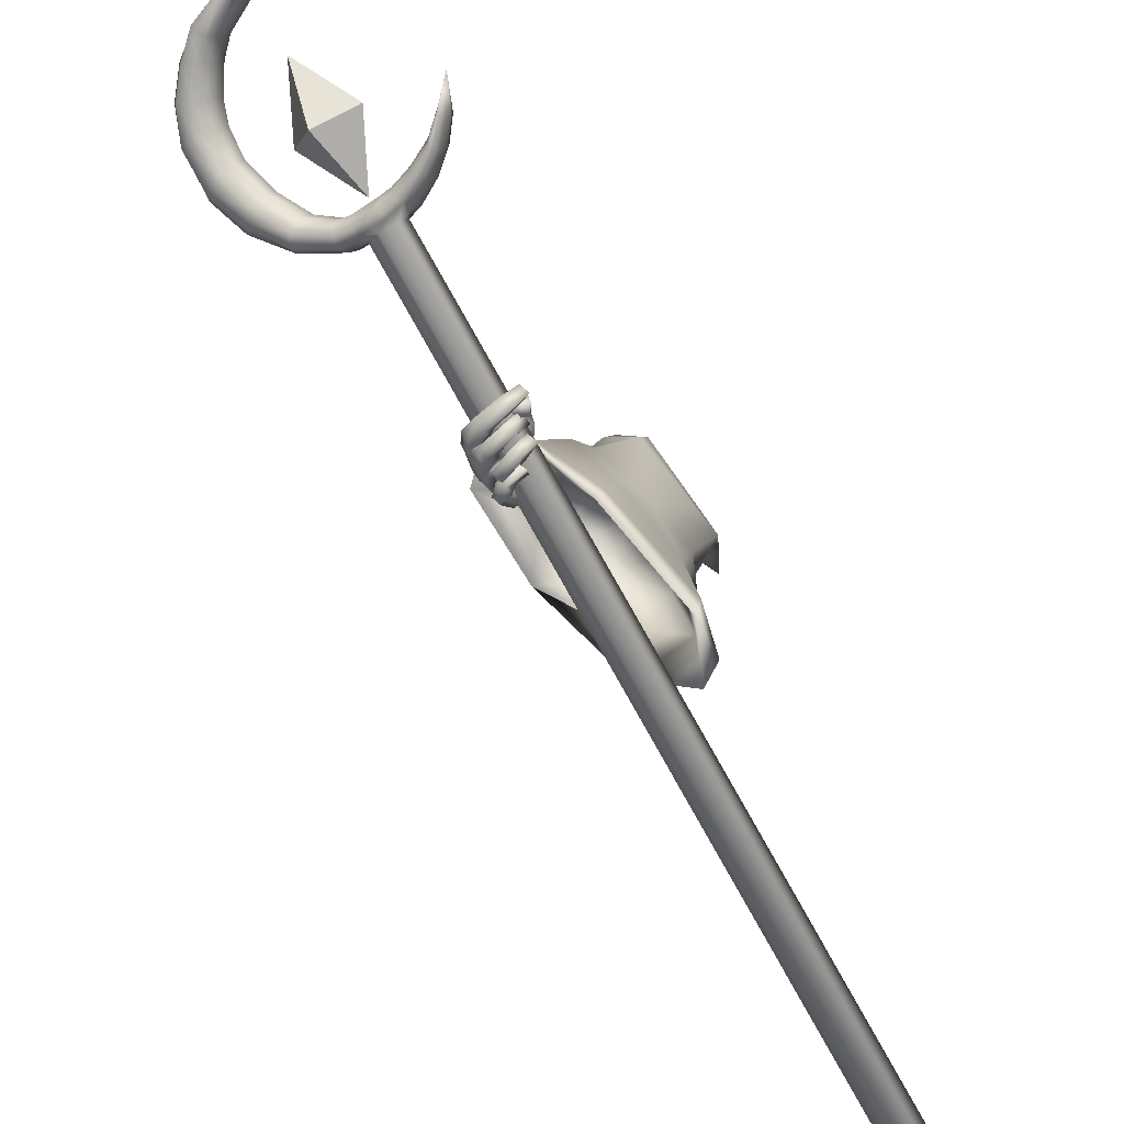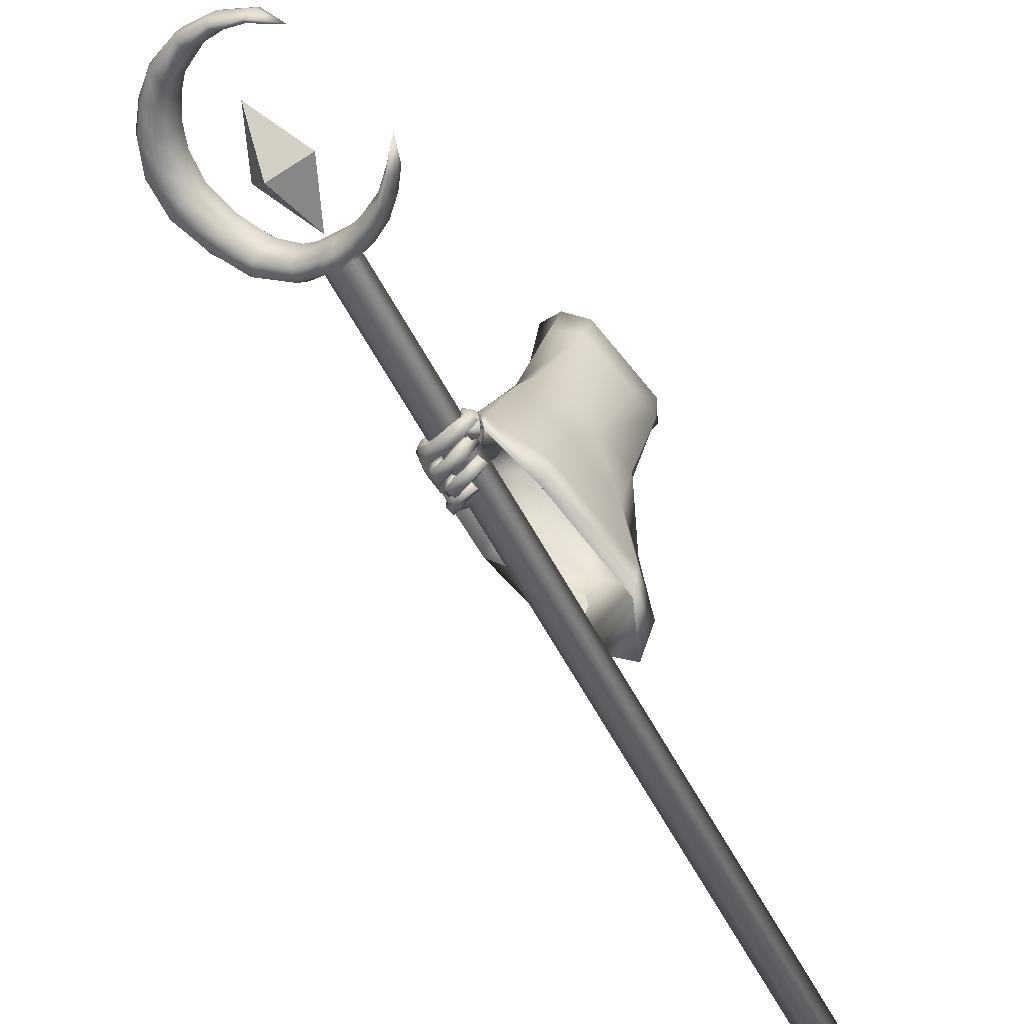
<metadata>
{"format":"obj","ext":"obj","renderer":"f3d","projection":"perspective","resolution":1024,"background":"white","views":[{"elev":-69.1,"azim":-152.5,"up":"+Z"},{"elev":-51.3,"azim":-151.6,"up":"+Z"}]}
</metadata>
<code>
o LowPoly_Warlock.000_Plane.005
v 0.1692 0.2208 -0.1544
v 0.08274 0.05736 -0.3122
v 0.1283 -0.05391 -0.1681
v 0.1717 0.05941 -0.1458
v 0.2246 0.1925 -0.1146
v 0.1214 0.2064 -0.1927
v 0.09688 0.01563 -0.1972
v 0.1911 0.3341 -0.6091
v 0.1818 0.2907 -0.5095
v 0.215 0.3761 -0.5952
v 0.1914 0.3163 -0.5006
v 0.2069 0.4131 -0.7167
v 0.236 0.4673 -0.7076
v 0.2525 0.3136 -0.6256
v 0.2412 0.2801 -0.5328
v 0.247 0.3829 -0.7428
v 0.2607 0.3494 -0.6056
v 0.2451 0.3003 -0.5221
v 0.2587 0.4011 -0.7057
v 0.2266 0.4944 -0.8247
v 0.2507 0.5155 -0.7995
v 0.2202 0.4023 -0.8369
v 0.2409 0.3994 -0.8329
v 0.2569 0.4298 -0.8248
v 0.2269 0.4281 -0.8659
v 0.2462 0.4233 -0.8707
v 0.2146 0.438 -0.8668
v 0.2284 0.4411 -0.8733
v 0.196 0.4399 -0.8611
v 0.1938 0.4499 -0.8699
v 0.2521 0.4225 -0.8277
v 0.2198 0.4314 -0.8381
v 0.2531 0.4355 -0.8613
v 0.2385 0.4517 -0.8666
v 0.2 0.458 -0.8628
v 0.2307 0.4206 -0.8532
v 0.2381 0.4429 -0.8515
v 0.2247 0.4548 -0.8551
v 0.2009 0.4575 -0.8553
v 0.2503 0.4166 -0.8511
v 0.2577 0.4291 -0.8413
v 0.238 0.4408 -0.8485
v 0.2441 0.434 -0.8444
v 0.2172 0.4415 -0.8399
v 0.2287 0.4513 -0.8736
v 0.2112 0.4487 -0.8554
v 0.1928 0.468 -0.873
v 0.1905 0.4582 -0.856
v 0.1659 0.4707 -0.8522
v 0.1741 0.4662 -0.8372
v 0.1968 0.4846 -0.8653
v 0.1743 0.4858 -0.8451
v 0.201 0.4781 -0.853
v 0.1786 0.4784 -0.8354
v 0.2361 0.4682 -0.8681
v 0.2202 0.4697 -0.8515
v 0.2558 0.4491 -0.8405
v 0.226 0.4633 -0.8321
v 0.2492 0.4617 -0.8432
v 0.2243 0.4677 -0.833
v 0.2326 0.4867 -0.8722
v 0.2174 0.4814 -0.8507
v 0.1855 0.4953 -0.8586
v 0.2004 0.4884 -0.8446
v 0.1681 0.49 -0.8257
v 0.1791 0.4914 -0.8174
v 0.207 0.5095 -0.8431
v 0.1829 0.5077 -0.8165
v 0.1958 0.5134 -0.8554
v 0.1702 0.5131 -0.8257
v 0.2406 0.5032 -0.8623
v 0.2216 0.501 -0.8477
v 0.2334 0.4925 -0.828
v 0.2592 0.4893 -0.8353
v 0.2242 0.4973 -0.8248
v 0.2548 0.4994 -0.8397
v 0.2089 0.5113 -0.841
v 0.2185 0.5174 -0.8604
v 0.1818 0.5177 -0.8324
v 0.1771 0.5253 -0.8498
v 0.158 0.5227 -0.8175
v 0.1486 0.5293 -0.8308
v 0.1874 0.5372 -0.8261
v 0.1654 0.5384 -0.8149
v 0.1854 0.5436 -0.8349
v 0.1561 0.5441 -0.8216
v 0.2152 0.5321 -0.8326
v 0.2274 0.5371 -0.8483
v 0.2411 0.5201 -0.8151
v 0.2527 0.5222 -0.822
v 0.2679 0.4637 -0.8141
v 0.2652 0.4502 -0.8185
v 0.2656 0.4917 -0.8059
v 0.2659 0.502 -0.8027
v 0.2404 0.5162 -0.8033
v 0.2267 0.4852 -0.8246
v 0.2251 0.4683 -0.827
v 0.2243 0.4597 -0.8292
v 0.2021 0.4282 -0.7137
v 0.2429 0.4869 -0.7382
v 0.1712 0.4723 -0.7733
v 0.2422 0.5034 -0.7722
v 0.2001 0.4757 -0.7184
v 0.1732 0.4807 -0.7469
v 0.1655 0.4962 -0.7908
v 0.1702 0.5043 -0.7648
v 0.1598 0.5027 -0.7987
v 0.1574 0.5177 -0.7949
v 0.1632 0.5015 -0.8322
v 0.1532 0.5166 -0.83
v 0.2022 0.4876 -0.7945
v 0.1914 0.4981 -0.7934
v 0.1838 0.5039 -0.8046
v 0.1703 0.5301 -0.7924
v 0.1764 0.5068 -0.8348
v 0.1734 0.5269 -0.8259
v 0.1891 0.5194 -0.8057
v 0.1802 0.5187 -0.8347
v 0.1847 0.5126 -0.7591
v 0.1842 0.4928 -0.7957
v 0.202 0.5095 -0.7736
v 0.2144 0.5063 -0.777
v 0.1867 0.4931 -0.7392
v 0.239 0.4319 -0.7036
v 0.2335 0.1799 -0.5768
v 0.2784 0.2771 -0.7923
v 0.2653 0.2468 -0.7301
v 0.1215 0.08802 -0.9203
v 0.09612 0.0822 -0.8355
v 0.1177 0.08066 -0.6738
v 0.1242 0.02461 -0.3067
v 0.1437 0.07095 -0.5134
v 0.2659 0.4506 -0.6962
v 0.2346 0.3359 -0.5021
v 0.2553 0.4221 -0.6604
v 0.2187 0.2885 -0.4102
v 0.175 0.2519 -0.2398
v 0.1507 0.3456 -0.7688
v 0.09131 0.1669 -0.8738
v 0.2076 0.1316 -0.8879
v 0.3 0.4166 -0.7239
v 0.2023 0.4375 -0.6969
v 0.08547 0.1541 -0.7897
v 0.1021 0.1676 -0.6476
v 0.102 0.121 -0.5113
v 0.1449 0.3152 -0.6798
v 0.1806 0.1221 -0.7969
v 0.2861 0.3645 -0.6658
v 0.1995 0.4188 -0.6602
v 0.1383 0.2626 -0.5586
v 0.178 0.3546 -0.5145
v 0.1874 0.1151 -0.6185
v 0.2746 0.2636 -0.5311
v 0.2001 0.1054 -0.4673
v 0.126 0.1996 -0.4861
v 0.1663 0.3028 -0.433
v 0.2451 0.2154 -0.3901
v 0.1212 0.2377 -0.2727
v 0.09777 0.108 -0.285
v 0.182 0.08664 -0.2673
v 0.2346 0.2073 -0.2288
v 0.2059 0.1767 -0.5783
v 0.2417 0.2194 -0.6869
v 0.119 0.1001 -0.7633
v 0.1394 0.1197 -0.634
v 0.2223 0.2569 -0.5379
v 0.2345 0.3465 -0.6364
v 0.1113 0.1522 -0.7301
v 0.1305 0.1696 -0.619
v 0.1544 0.269 -0.6505
v 0.1803 0.129 -0.7353
v 0.2567 0.3047 -0.6403
v 0.194 0.3441 -0.6362
v 0.1512 0.2243 -0.5678
v 0.1911 0.271 -0.5428
v 0.1795 0.1395 -0.6023
v 0.2296 0.2248 -0.5521
v 0.1175 -0.659 -1.166
v 0.1477 -0.6586 -1.173
v 0.1567 -0.6497 -1.201
v 0.1355 -0.6411 -1.222
v 0.1054 -0.6415 -1.215
v 0.09635 -0.6504 -1.187
v 0.2183 0.77 -0.6827
v 0.2485 0.7703 -0.69
v 0.2575 0.7793 -0.7183
v 0.2363 0.7879 -0.7394
v 0.2062 0.7875 -0.7321
v 0.1972 0.7786 -0.7037
v 0.2795 0.7674 -0.681
v 0.2885 0.7763 -0.7094
v 0.3469 0.792 -0.6518
v 0.3559 0.801 -0.6802
v 0.3996 0.8394 -0.6206
v 0.4084 0.8481 -0.6481
v 0.4274 0.8973 -0.593
v 0.4364 0.9062 -0.6213
v 0.4286 0.9684 -0.5702
v 0.4376 0.9774 -0.5985
v 0.4097 1.03 -0.5569
v 0.4188 1.038 -0.5852
v 0.3783 1.073 -0.5545
v 0.3866 1.081 -0.5804
v 0.3349 1.112 -0.5564
v 0.343 1.12 -0.5818
v 0.2745 1.14 -0.568
v 0.2819 1.147 -0.5914
v 0.2204 1.146 -0.5843
v 0.2273 1.153 -0.6058
v 0.161 1.135 -0.6096
v 0.1663 1.14 -0.6264
v 0.1136 0.8609 -0.7092
v 0.05862 0.9326 -0.7161
v 0.1868 0.8222 -0.6952
v 0.2545 0.8098 -0.6756
v 0.3157 0.8311 -0.6494
v 0.3501 0.878 -0.6241
v 0.3695 0.9775 -0.5861
v 0.333 1.056 -0.5744
v 0.2584 1.112 -0.5818
v 0.1704 1.123 -0.6104
v 0.1263 1.107 -0.6396
v 0.1757 1.128 -0.6272
v 0.2659 1.12 -0.6052
v 0.3412 1.064 -0.6003
v 0.3785 0.9864 -0.6144
v 0.3589 0.8867 -0.6517
v 0.3248 0.8401 -0.6777
v 0.2635 0.8187 -0.704
v 0.1948 0.8302 -0.7202
v 0.1794 0.7972 -0.7355
v 0.1715 0.7893 -0.7105
v 0.1409 0.8212 -0.7391
v 0.1335 0.8139 -0.7158
v 0.1129 0.8478 -0.7377
v 0.1065 0.8415 -0.7176
v 0.08732 0.881 -0.733
v 0.08214 0.8759 -0.7167
v 0.1199 0.8673 -0.7293
v 0.2646 0.7939 -0.7361
v 0.2133 0.803 -0.7495
v 0.2957 0.7918 -0.7268
v 0.3576 0.8154 -0.6997
v 0.3999 0.8647 -0.6695
v 0.43 0.9212 -0.6438
v 0.4336 0.9854 -0.6218
v 0.412 1.041 -0.6111
v 0.3805 1.083 -0.6044
v 0.3449 1.12 -0.6034
v 0.2838 1.147 -0.6114
v 0.2287 1.151 -0.6247
v 0.1726 1.141 -0.6387
v 0.1772 1.135 -0.6391
v 0.2748 1.131 -0.6192
v 0.3592 1.075 -0.6137
v 0.4059 0.9896 -0.6293
v 0.3801 0.8827 -0.6701
v 0.3439 0.8353 -0.6978
v 0.269 0.8116 -0.7291
v 0.1996 0.8228 -0.7428
v 0.1858 0.8109 -0.751
v 0.1468 0.8339 -0.7535
v 0.1179 0.8588 -0.7501
v 0.09145 0.89 -0.7431
v 0.1238 0.8614 -0.7474
v 0.08483 0.8919 -0.7108
v 0.09001 0.897 -0.7271
v 0.09323 0.8932 -0.7415
v 0.1515 0.8373 -0.7027
v 0.159 0.8446 -0.726
v 0.1635 0.8378 -0.7469
v 0.2408 0.8002 -0.7488
v 0.2058 0.8176 -0.6887
v 0.2148 0.8266 -0.717
v 0.2204 0.8188 -0.7423
v 0.2266 0.8143 -0.6831
v 0.2356 0.8232 -0.7114
v 0.2411 0.8157 -0.7367
v 0.2775 0.8118 -0.6677
v 0.2865 0.8207 -0.696
v 0.2921 0.8143 -0.7209
v 0.3703 0.93 -0.6009
v 0.3793 0.939 -0.6292
v 0.4009 0.9367 -0.6476
v 0.3588 1.013 -0.5783
v 0.3678 1.022 -0.6066
v 0.3898 1.028 -0.6223
v 0.3101 1.082 -0.5742
v 0.3182 1.09 -0.5996
v 0.3324 1.099 -0.6137
v 0.2073 1.124 -0.5956
v 0.2142 1.13 -0.6171
v 0.2236 1.141 -0.6296
v 0.2435 0.7749 -0.665
v 0.1929 0.7829 -0.6786
v 0.2723 0.7738 -0.6562
v 0.3309 0.7971 -0.6302
v 0.3773 0.844 -0.6018
v 0.4036 0.9005 -0.5744
v 0.4059 0.9643 -0.5536
v 0.3905 1.019 -0.5412
v 0.3599 1.063 -0.5409
v 0.3231 1.099 -0.5418
v 0.2652 1.128 -0.5539
v 0.2124 1.136 -0.571
v 0.1593 1.128 -0.5974
v 0.1071 0.8513 -0.6965
v 0.1767 0.8075 -0.6808
v 0.2461 0.7921 -0.6588
v 0.3184 0.8128 -0.6292
v 0.3595 0.8605 -0.6022
v 0.3789 0.9684 -0.5609
v 0.3393 1.055 -0.5499
v 0.2567 1.113 -0.5613
v 0.1641 1.122 -0.5979
v 0.1697 0.7924 -0.6878
v 0.1332 0.8151 -0.6949
v 0.1036 0.8417 -0.7007
v 0.0791 0.8768 -0.703
v 0.08021 0.8834 -0.7006
v 0.141 0.8252 -0.6893
v 0.1967 0.8001 -0.672
v 0.219 0.7939 -0.6655
v 0.2714 0.7922 -0.6507
v 0.3807 0.9136 -0.5776
v 0.3647 1.01 -0.5521
v 0.3099 1.083 -0.5513
v 0.2053 1.124 -0.5771
v 0.2178 0.7752 -0.6699
v 0.2219 0.9116 -0.6081
v 0.2552 0.9446 -0.7126
v 0.181 0.9378 -0.6772
v 0.2462 1.031 -0.6272
v 0.2318 0.8263 -0.6963
v 0.2969 0.9192 -0.6462
f 333 332 330
f 334 335 330
f 335 334 331
f 332 333 331
f 333 335 331
f 334 332 331
f 335 333 330
f 332 334 330
f 8 11 10
f 10 99 12
f 12 14 8
f 8 15 9
f 10 19 124
f 10 18 17
f 19 14 16
f 17 15 14
f 111 97 98
f 12 99 101
f 16 31 19
f 19 92 124
f 16 22 23
f 36 26 40
f 25 28 26
f 27 30 28
f 40 33 41
f 33 28 34
f 28 35 34
f 42 25 36
f 37 27 25
f 27 39 29
f 38 35 39
f 29 35 30
f 34 37 33
f 32 36 22
f 31 40 41
f 23 36 40
f 42 33 37
f 42 43 41
f 42 32 44
f 43 46 45
f 46 47 45
f 48 49 47
f 49 51 47
f 48 54 50
f 52 53 51
f 50 52 49
f 53 46 56
f 47 55 45
f 51 56 55
f 43 55 57
f 44 56 46
f 58 55 56
f 58 59 57
f 59 62 61
f 62 63 61
f 64 65 63
f 64 68 66
f 67 70 68
f 70 63 65
f 61 69 71
f 69 72 71
f 64 72 67
f 62 73 72
f 59 71 74
f 73 71 72
f 73 76 74
f 75 78 76
f 77 80 78
f 79 82 80
f 79 84 81
f 80 86 85
f 85 84 83
f 81 86 82
f 79 87 83
f 78 85 88
f 85 87 88
f 75 87 77
f 76 88 90
f 88 89 90
f 31 43 24
f 57 24 43
f 59 92 57
f 74 91 59
f 94 74 76
f 94 90 21
f 89 21 90
f 95 75 20
f 73 20 75
f 60 96 73
f 58 97 60
f 98 44 32
f 66 70 65
f 122 102 95
f 102 21 95
f 99 104 101
f 100 99 13
f 101 106 105
f 105 108 107
f 107 110 109
f 120 101 105
f 105 113 112
f 109 113 107
f 108 116 110
f 116 117 118
f 118 113 115
f 116 118 115
f 106 114 108
f 114 121 117
f 117 112 113
f 105 112 120
f 120 112 111
f 112 122 111
f 95 111 122
f 106 123 119
f 104 103 123
f 99 100 103
f 123 103 100
f 94 21 100
f 94 124 93
f 93 124 91
f 91 124 92
f 24 19 31
f 8 9 11
f 12 8 10
f 10 13 99
f 12 16 14
f 8 14 15
f 124 13 10
f 10 17 19
f 10 11 18
f 19 17 14
f 17 18 15
f 22 16 32
f 16 12 101
f 101 111 98
f 111 20 96
f 111 96 97
f 16 101 32
f 98 32 101
f 16 23 31
f 19 24 92
f 36 25 26
f 25 27 28
f 27 29 30
f 40 26 33
f 33 26 28
f 28 30 35
f 42 37 25
f 37 38 27
f 27 38 39
f 38 34 35
f 29 39 35
f 34 38 37
f 32 42 36
f 31 23 40
f 23 22 36
f 42 41 33
f 42 44 43
f 43 44 46
f 46 48 47
f 48 50 49
f 49 52 51
f 48 53 54
f 52 54 53
f 50 54 52
f 53 48 46
f 47 51 55
f 51 53 56
f 43 45 55
f 44 58 56
f 58 57 55
f 58 60 59
f 59 60 62
f 62 64 63
f 64 66 65
f 64 67 68
f 67 69 70
f 70 69 63
f 61 63 69
f 69 67 72
f 64 62 72
f 62 60 73
f 59 61 71
f 73 74 71
f 73 75 76
f 75 77 78
f 77 79 80
f 79 81 82
f 79 83 84
f 80 82 86
f 85 86 84
f 81 84 86
f 79 77 87
f 78 80 85
f 85 83 87
f 75 89 87
f 76 78 88
f 88 87 89
f 31 41 43
f 57 92 24
f 59 91 92
f 74 93 91
f 94 93 74
f 94 76 90
f 89 95 21
f 95 89 75
f 73 96 20
f 60 97 96
f 58 98 97
f 98 58 44
f 66 68 70
f 102 100 21
f 99 103 104
f 101 104 106
f 105 106 108
f 107 108 110
f 120 111 101
f 105 107 113
f 109 115 113
f 108 114 116
f 116 114 117
f 118 117 113
f 109 110 115
f 110 116 115
f 106 119 114
f 114 119 121
f 117 121 112
f 112 121 122
f 95 20 111
f 106 104 123
f 102 122 100
f 122 121 123
f 100 122 123
f 121 119 123
f 100 13 124
f 124 94 100
f 127 153 125
f 126 148 127
f 2 132 131
f 145 130 132
f 143 130 144
f 139 129 143
f 161 1 5
f 157 137 161
f 153 136 157
f 148 134 153
f 141 135 148
f 149 138 146
f 138 143 146
f 129 140 147
f 147 126 127
f 135 142 149
f 7 159 2
f 155 2 159
f 155 144 145
f 146 144 150
f 151 146 150
f 130 147 152
f 152 127 125
f 135 151 134
f 132 152 154
f 156 150 155
f 134 156 136
f 125 153 154
f 131 154 160
f 158 155 159
f 160 157 161
f 136 158 137
f 6 159 7
f 137 6 1
f 131 4 3
f 4 161 5
f 163 177 172
f 126 172 141
f 165 168 169
f 164 139 168
f 166 172 177
f 167 141 172
f 173 138 142
f 168 138 170
f 164 140 128
f 171 126 140
f 167 142 133
f 169 170 174
f 175 170 173
f 165 171 164
f 176 163 171
f 175 167 166
f 174 175 177
f 3 2 131
f 3 7 2
f 7 3 4
f 127 148 153
f 126 141 148
f 2 145 132
f 145 144 130
f 143 129 130
f 139 128 129
f 161 137 1
f 157 136 137
f 153 134 136
f 148 135 134
f 141 133 135
f 149 142 138
f 138 139 143
f 129 128 140
f 147 140 126
f 135 133 142
f 155 145 2
f 155 150 144
f 146 143 144
f 151 149 146
f 130 129 147
f 152 147 127
f 135 149 151
f 132 130 152
f 156 151 150
f 134 151 156
f 157 154 153
f 154 152 125
f 131 132 154
f 158 156 155
f 160 154 157
f 136 156 158
f 6 158 159
f 137 158 6
f 131 160 4
f 4 160 161
f 163 162 177
f 126 163 172
f 165 164 168
f 164 128 139
f 166 167 172
f 167 133 141
f 173 170 138
f 168 139 138
f 164 171 140
f 171 163 126
f 167 173 142
f 169 168 170
f 175 174 170
f 165 176 171
f 176 162 163
f 175 173 167
f 166 177 175
f 177 162 174
f 162 176 169
f 176 165 169
f 169 174 162
f 4 5 1
f 1 6 4
f 6 7 4
f 182 181 180
f 183 184 189
f 182 187 181
f 180 185 179
f 183 188 182
f 180 187 186
f 178 185 184
f 180 179 182
f 179 178 182
f 178 183 182
f 183 178 184
f 182 188 187
f 180 186 185
f 183 189 188
f 180 181 187
f 178 179 185
f 186 188 184
f 184 185 186
f 186 187 188
f 188 189 184
f 185 191 190
f 190 193 192
f 192 195 194
f 195 196 194
f 197 198 196
f 198 201 200
f 200 203 202
f 203 204 202
f 204 207 206
f 206 209 208
f 208 211 210
f 189 231 188
f 232 233 231
f 234 235 233
f 236 237 235
f 237 238 213
f 288 224 289
f 280 216 228
f 286 219 225
f 223 221 222
f 277 215 229
f 283 218 226
f 291 223 292
f 267 212 239
f 270 214 230
f 216 227 228
f 210 211 222
f 211 251 252
f 274 260 230
f 222 253 223
f 233 261 231
f 197 244 245
f 270 265 239
f 207 249 250
f 222 211 252
f 293 224 292
f 237 213 264
f 193 242 243
f 290 225 289
f 203 247 248
f 267 268 213
f 287 226 286
f 235 262 233
f 199 245 246
f 209 250 251
f 284 227 283
f 188 261 241
f 193 244 195
f 257 228 227
f 205 248 249
f 281 229 280
f 237 263 235
f 191 240 242
f 201 246 247
f 239 268 267
f 213 266 267
f 264 213 268
f 264 265 263
f 230 271 270
f 239 269 270
f 262 265 271
f 261 271 260
f 187 241 272
f 187 240 186
f 278 274 277
f 230 273 274
f 259 277 229
f 274 276 277
f 241 260 275
f 272 275 278
f 240 278 259
f 258 280 228
f 215 280 229
f 242 259 281
f 243 281 258
f 244 258 257
f 256 283 226
f 227 282 283
f 245 257 284
f 246 284 256
f 255 286 225
f 218 286 226
f 247 256 287
f 248 287 255
f 254 289 224
f 225 288 289
f 249 255 290
f 250 290 254
f 253 292 223
f 220 292 224
f 251 254 293
f 252 293 253
f 253 222 252
f 198 299 196
f 213 320 266
f 232 317 234
f 190 294 185
f 208 304 206
f 200 300 198
f 320 212 266
f 234 318 236
f 215 324 279
f 269 308 214
f 192 296 190
f 208 306 305
f 218 326 285
f 276 309 215
f 220 328 291
f 308 273 214
f 202 301 200
f 279 310 216
f 238 318 319
f 216 311 217
f 307 269 212
f 192 298 297
f 282 312 218
f 210 222 306
f 213 238 319
f 322 276 273
f 204 302 202
f 285 313 219
f 288 314 220
f 196 298 194
f 189 316 232
f 291 315 221
f 217 325 282
f 206 303 204
f 219 327 288
f 221 315 222
f 184 295 189
f 184 294 329
f 213 319 320
f 319 307 320
f 321 318 317
f 321 316 308
f 295 308 316
f 295 323 322
f 323 294 309
f 296 309 294
f 297 324 296
f 298 310 297
f 299 311 298
f 300 325 299
f 301 312 300
f 302 326 301
f 303 313 302
f 304 327 303
f 305 314 304
f 306 328 305
f 315 306 222
f 185 186 191
f 190 191 193
f 192 193 195
f 195 197 196
f 197 199 198
f 198 199 201
f 200 201 203
f 203 205 204
f 204 205 207
f 206 207 209
f 208 209 211
f 189 232 231
f 232 234 233
f 234 236 235
f 236 238 237
f 288 220 224
f 280 279 216
f 286 285 219
f 277 276 215
f 283 282 218
f 291 221 223
f 267 266 212
f 270 269 214
f 216 217 227
f 211 209 251
f 274 275 260
f 233 262 261
f 197 195 244
f 270 271 265
f 207 205 249
f 293 254 224
f 193 191 242
f 290 255 225
f 203 201 247
f 287 256 226
f 235 263 262
f 199 197 245
f 209 207 250
f 284 257 227
f 188 231 261
f 193 243 244
f 257 258 228
f 205 203 248
f 281 259 229
f 237 264 263
f 191 186 240
f 201 199 246
f 239 265 268
f 264 268 265
f 230 260 271
f 239 212 269
f 262 263 265
f 261 262 271
f 187 188 241
f 187 272 240
f 278 275 274
f 230 214 273
f 259 278 277
f 274 273 276
f 241 261 260
f 272 241 275
f 240 272 278
f 258 281 280
f 215 279 280
f 242 240 259
f 243 242 281
f 244 243 258
f 256 284 283
f 227 217 282
f 245 244 257
f 246 245 284
f 255 287 286
f 218 285 286
f 247 246 256
f 248 247 287
f 254 290 289
f 225 219 288
f 249 248 255
f 250 249 290
f 253 293 292
f 220 291 292
f 251 250 254
f 252 251 293
f 198 300 299
f 232 316 317
f 190 296 294
f 208 305 304
f 200 301 300
f 320 307 212
f 234 317 318
f 215 309 324
f 269 321 308
f 192 297 296
f 208 210 306
f 218 312 326
f 276 323 309
f 220 314 328
f 308 322 273
f 202 302 301
f 279 324 310
f 238 236 318
f 216 310 311
f 307 321 269
f 192 194 298
f 282 325 312
f 322 323 276
f 204 303 302
f 285 326 313
f 288 327 314
f 196 299 298
f 189 295 316
f 291 328 315
f 217 311 325
f 206 304 303
f 219 313 327
f 184 329 295
f 184 185 294
f 319 318 307
f 321 307 318
f 321 317 316
f 295 322 308
f 295 329 323
f 323 329 294
f 296 324 309
f 297 310 324
f 298 311 310
f 299 325 311
f 300 312 325
f 301 326 312
f 302 313 326
f 303 327 313
f 304 314 327
f 305 328 314
f 306 315 328

</code>
